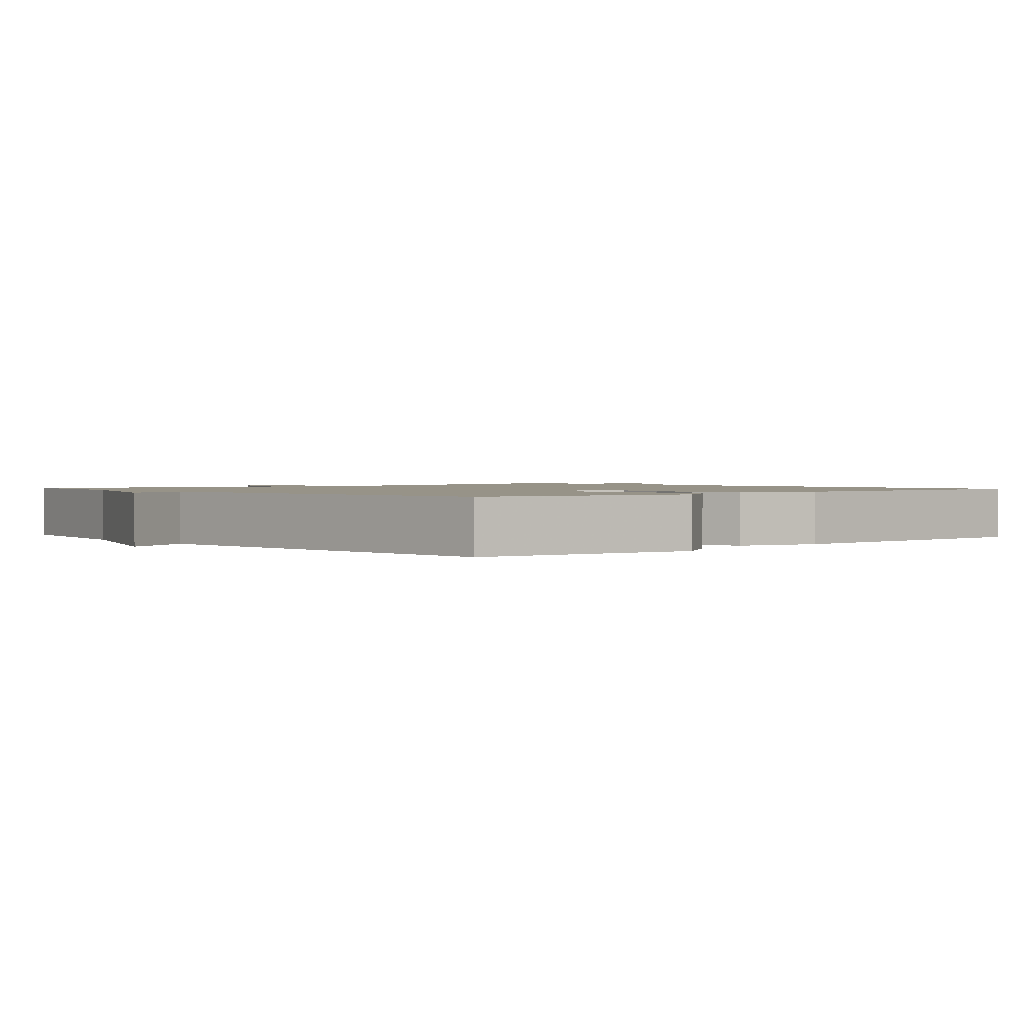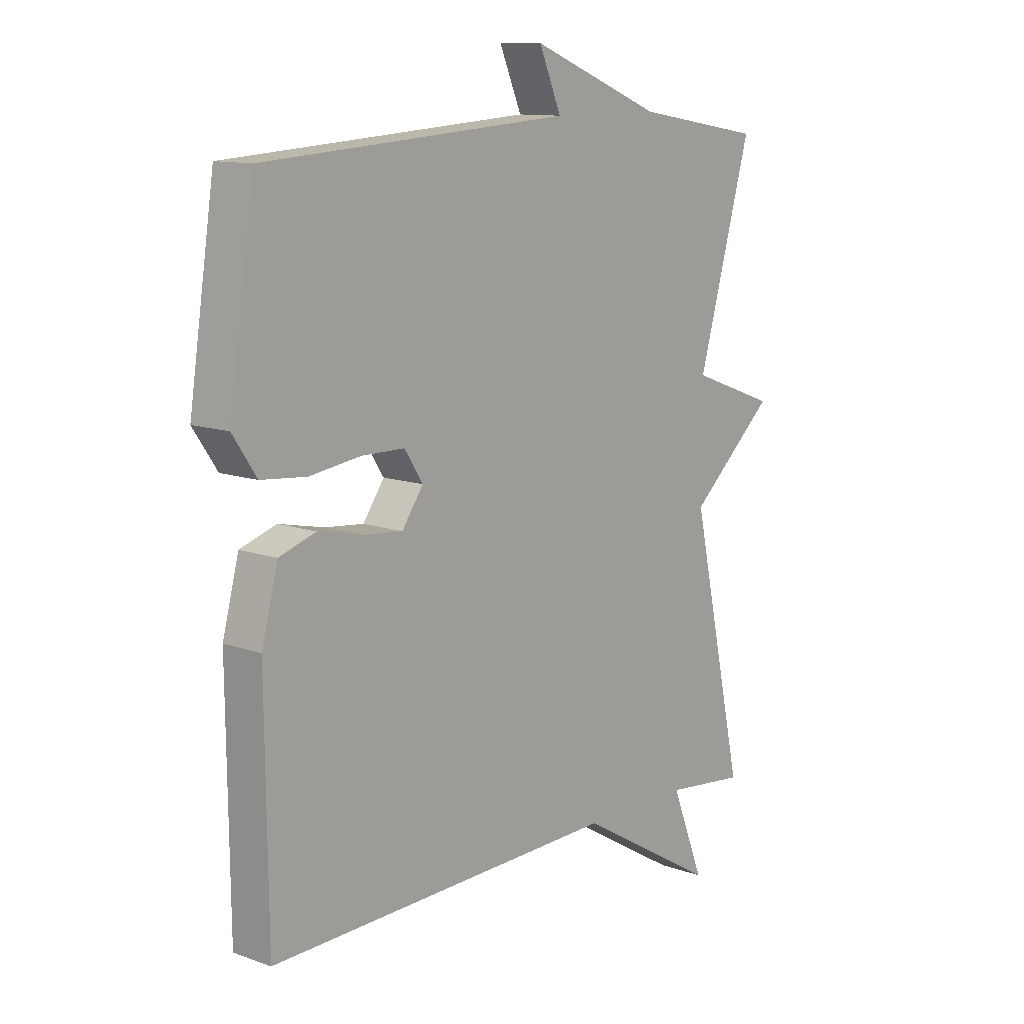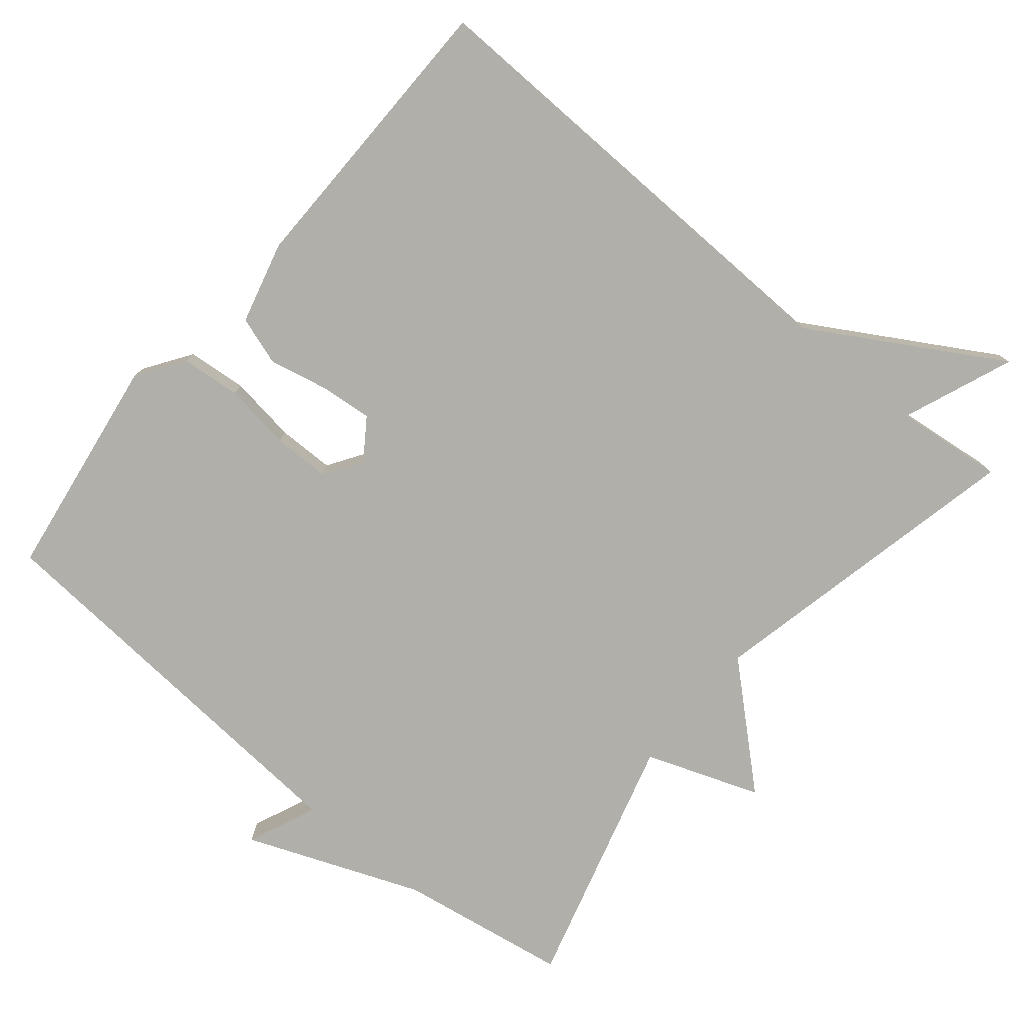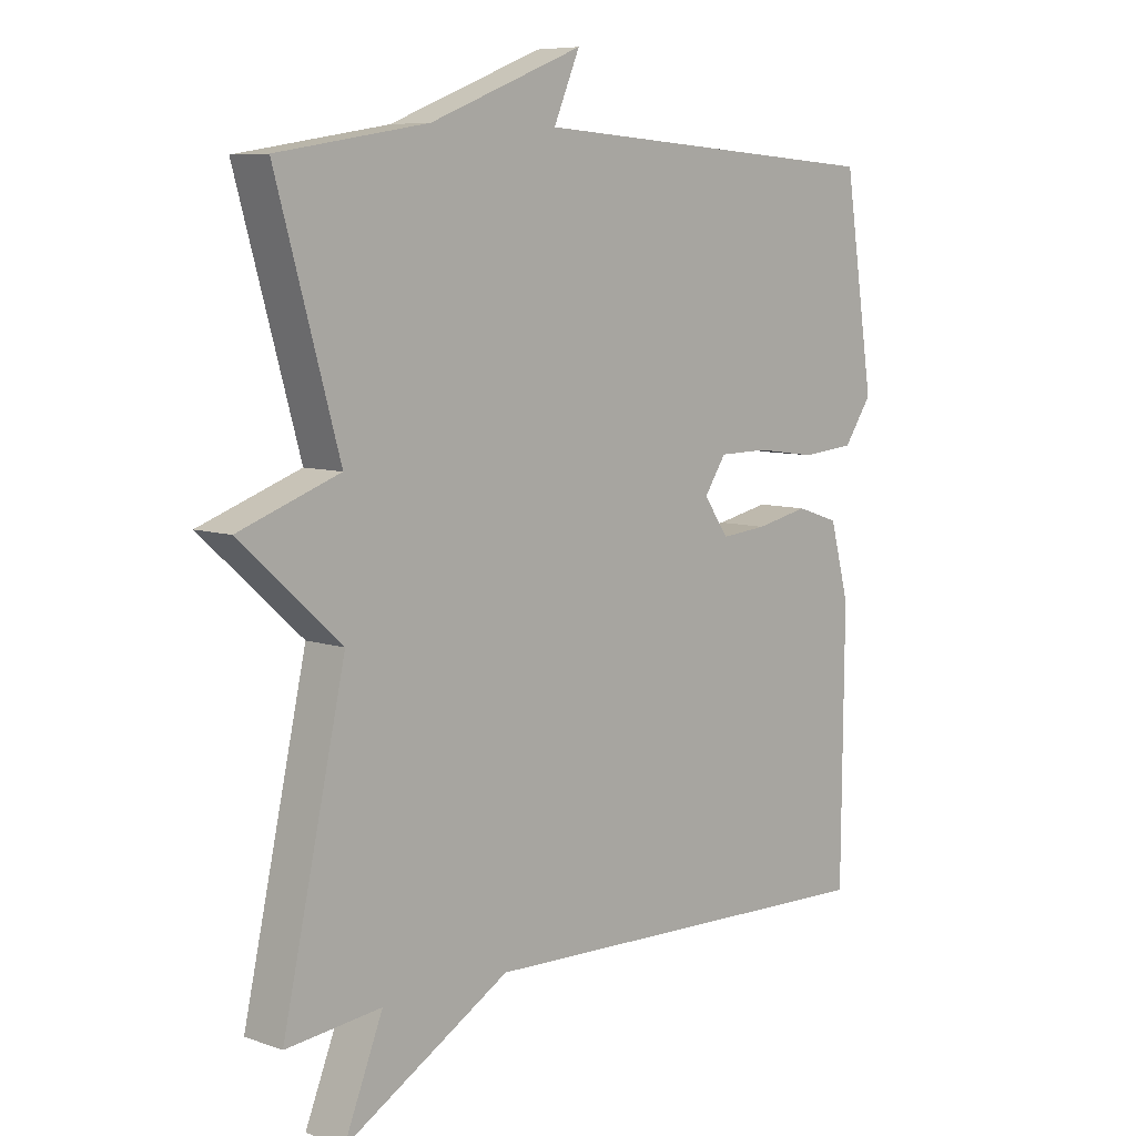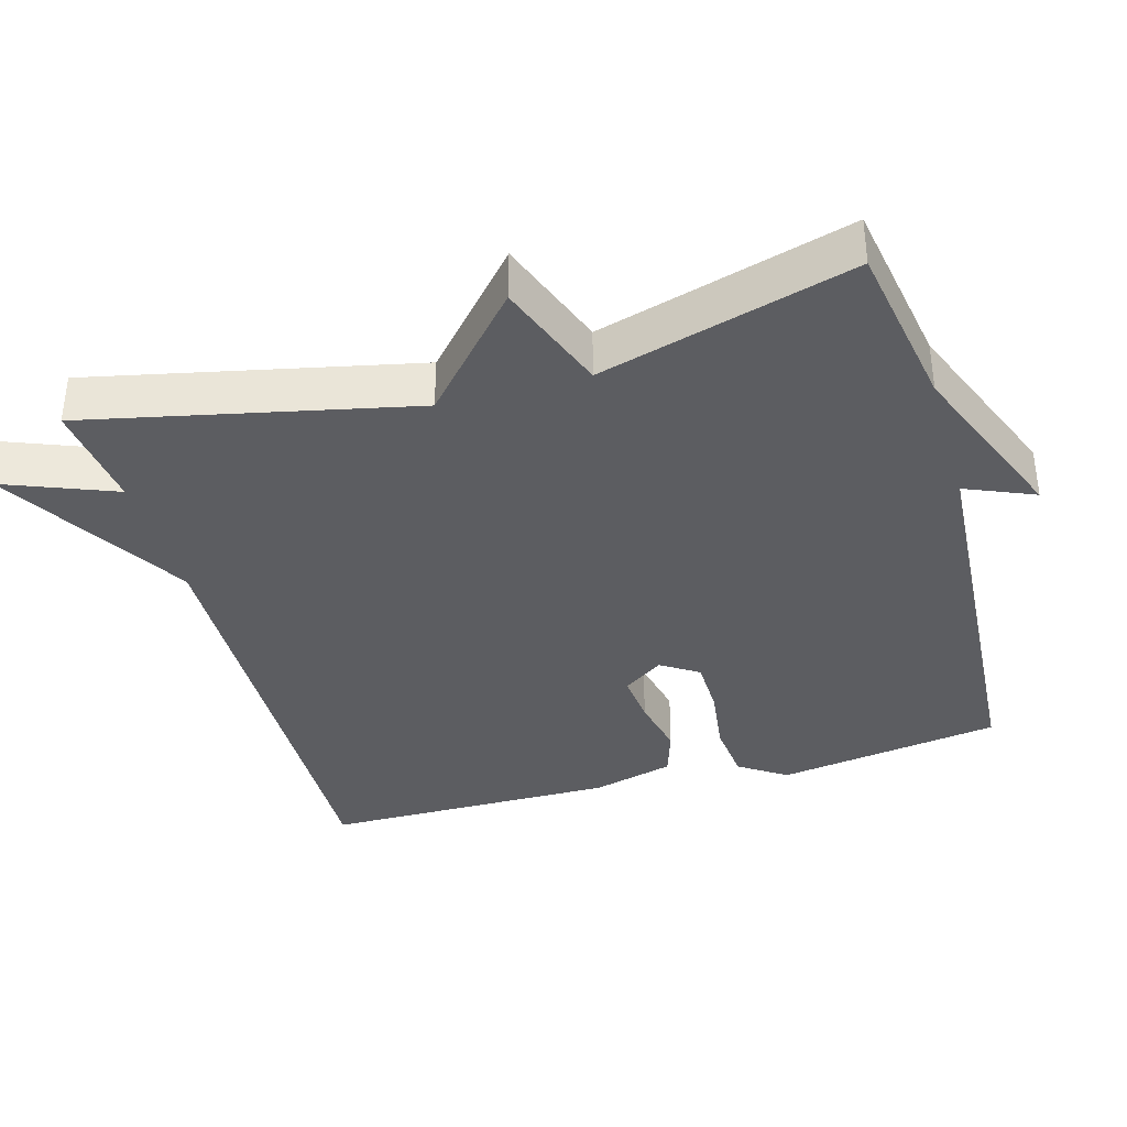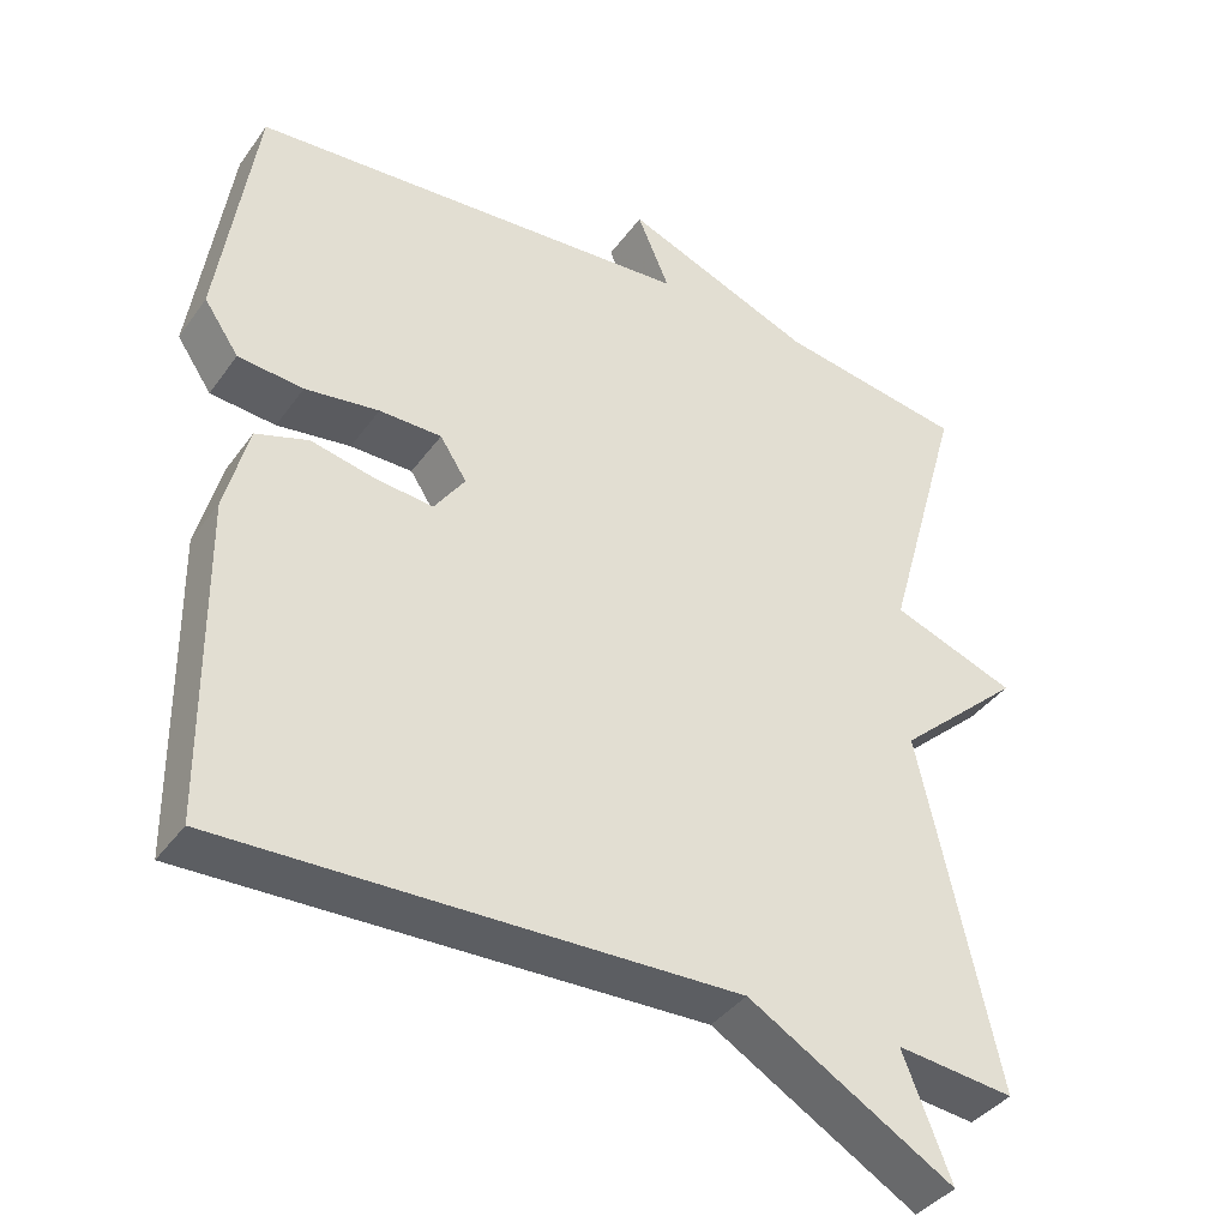
<metadata>
{"format":"obj","ext":"obj","renderer":"f3d","projection":"perspective","resolution":1024,"background":"white","views":[{"elev":1.4,"azim":48.8,"up":"+Y"},{"elev":11.7,"azim":130.6,"up":"+Z"},{"elev":-78.0,"azim":140.2,"up":"+Y"},{"elev":7.6,"azim":-45.4,"up":"+Z"},{"elev":-37.0,"azim":-74.0,"up":"+Y"},{"elev":-38.8,"azim":148.2,"up":"+Z"}]}
</metadata>
<code>
v -0.5 0.07 0.5
v -0.264 0.07 0.539
v -0.023 0.07 0.635
v -0.064 0.07 0.539
v 0.5 0.07 0.5
v 0.547 0.07 0.188
v 0.503 0.07 0.123
v 0.42 0.07 0.115
v 0.326 0.07 0.128
v 0.247 0.07 0.127
v 0.213 0.07 0.075
v 0.252 0.07 0.019
v 0.324 0.07 0.026
v 0.407 0.07 0.044
v 0.474 0.07 0.022
v 0.504 0.07 -0.092
v 0.5 0.07 -0.5
v -0.15 0.07 -0.483
v -0.411 0.07 -0.637
v -0.35 0.07 -0.483
v -0.5 0.07 -0.5
v -0.401 0.07 -0.051
v -0.559 0.07 0.091
v -0.401 0.07 0.149
v -0.5 0 0.5
v -0.264 0 0.539
v -0.023 0 0.635
v -0.064 0 0.539
v 0.5 0 0.5
v 0.547 0 0.188
v 0.503 0 0.123
v 0.42 0 0.115
v 0.326 0 0.128
v 0.247 0 0.127
v 0.213 0 0.075
v 0.252 0 0.019
v 0.324 0 0.026
v 0.407 0 0.044
v 0.474 0 0.022
v 0.504 0 -0.092
v 0.5 0 -0.5
v -0.15 0 -0.483
v -0.411 0 -0.637
v -0.35 0 -0.483
v -0.5 0 -0.5
v -0.401 0 -0.051
v -0.559 0 0.091
v -0.401 0 0.149
f 22 23 24
f 20 21 22
f 20 22 24
f 18 19 20
f 18 20 24
f 16 17 18
f 15 16 18
f 14 15 18
f 13 14 18
f 12 13 18
f 24 1 2
f 18 24 2
f 12 18 2
f 11 12 2
f 7 8 9
f 6 7 9
f 5 6 9
f 4 5 9
f 4 9 10
f 2 3 4
f 2 4 10 11
f 48 47 46
f 46 45 44
f 48 46 44
f 44 43 42
f 48 44 42
f 42 41 40
f 42 40 39
f 42 39 38
f 42 38 37
f 42 37 36
f 26 25 48
f 26 48 42
f 26 42 36
f 26 36 35
f 33 32 31
f 33 31 30
f 33 30 29
f 33 29 28
f 34 33 28
f 28 27 26
f 35 34 28 26
f 1 25 26 2
f 2 26 27 3
f 3 27 28 4
f 4 28 29 5
f 5 29 30 6
f 6 30 31 7
f 7 31 32 8
f 8 32 33 9
f 9 33 34 10
f 10 34 35 11
f 11 35 36 12
f 12 36 37 13
f 13 37 38 14
f 14 38 39 15
f 15 39 40 16
f 16 40 41 17
f 17 41 42 18
f 18 42 43 19
f 19 43 44 20
f 20 44 45 21
f 21 45 46 22
f 22 46 47 23
f 23 47 48 24
f 24 48 25 1

</code>
